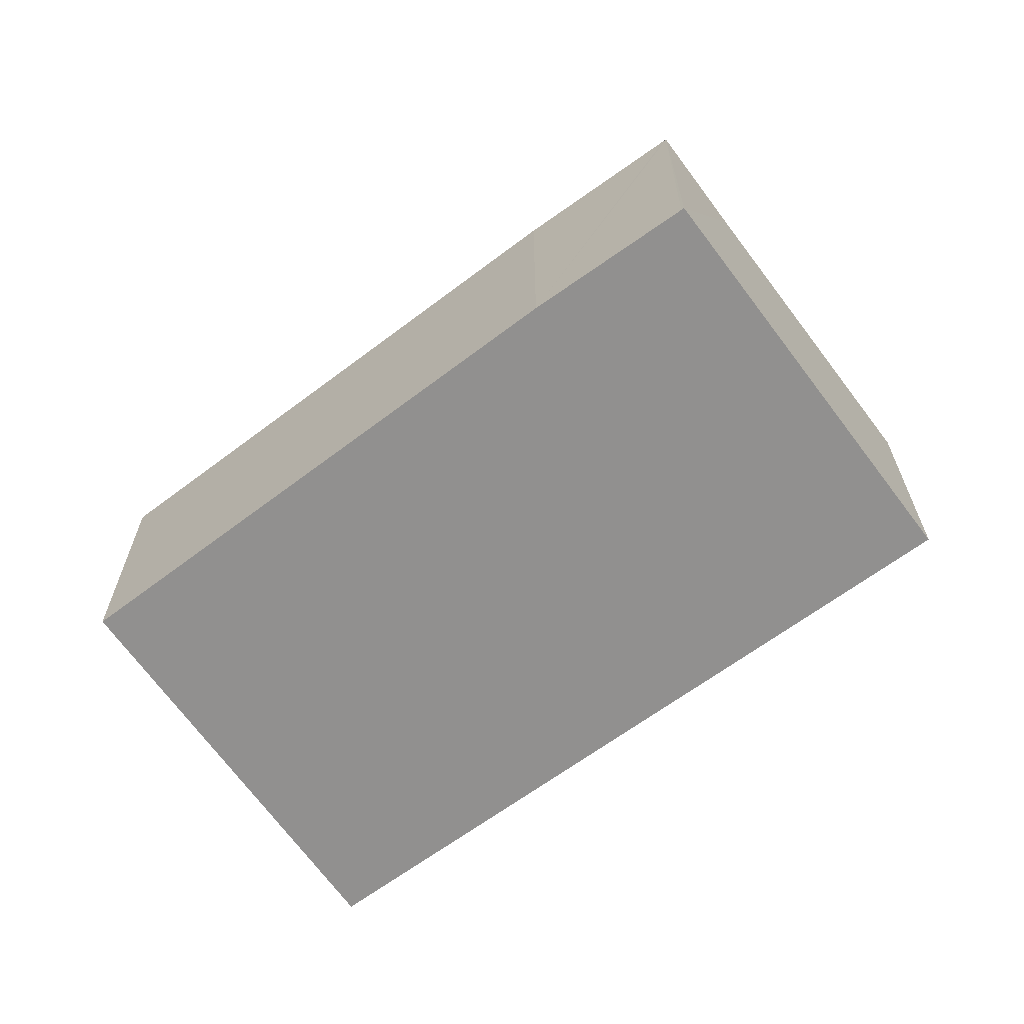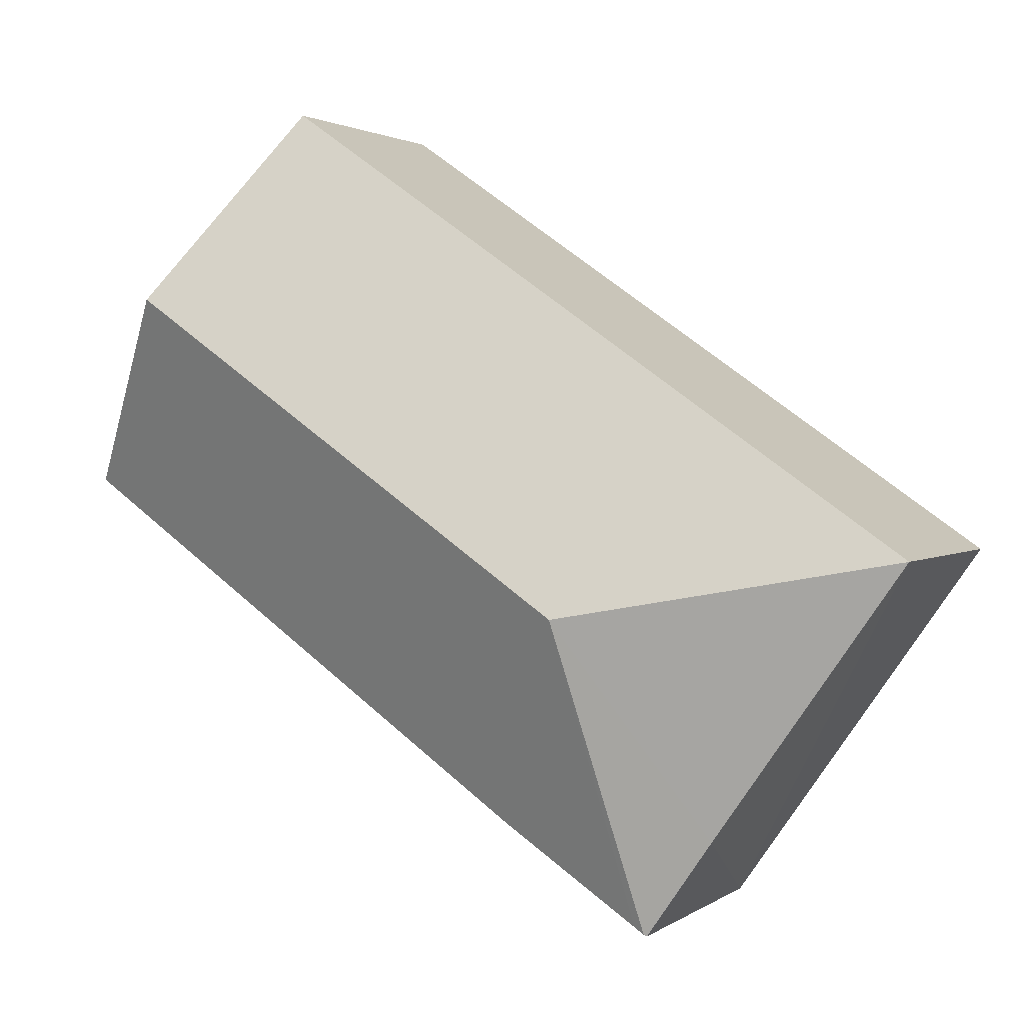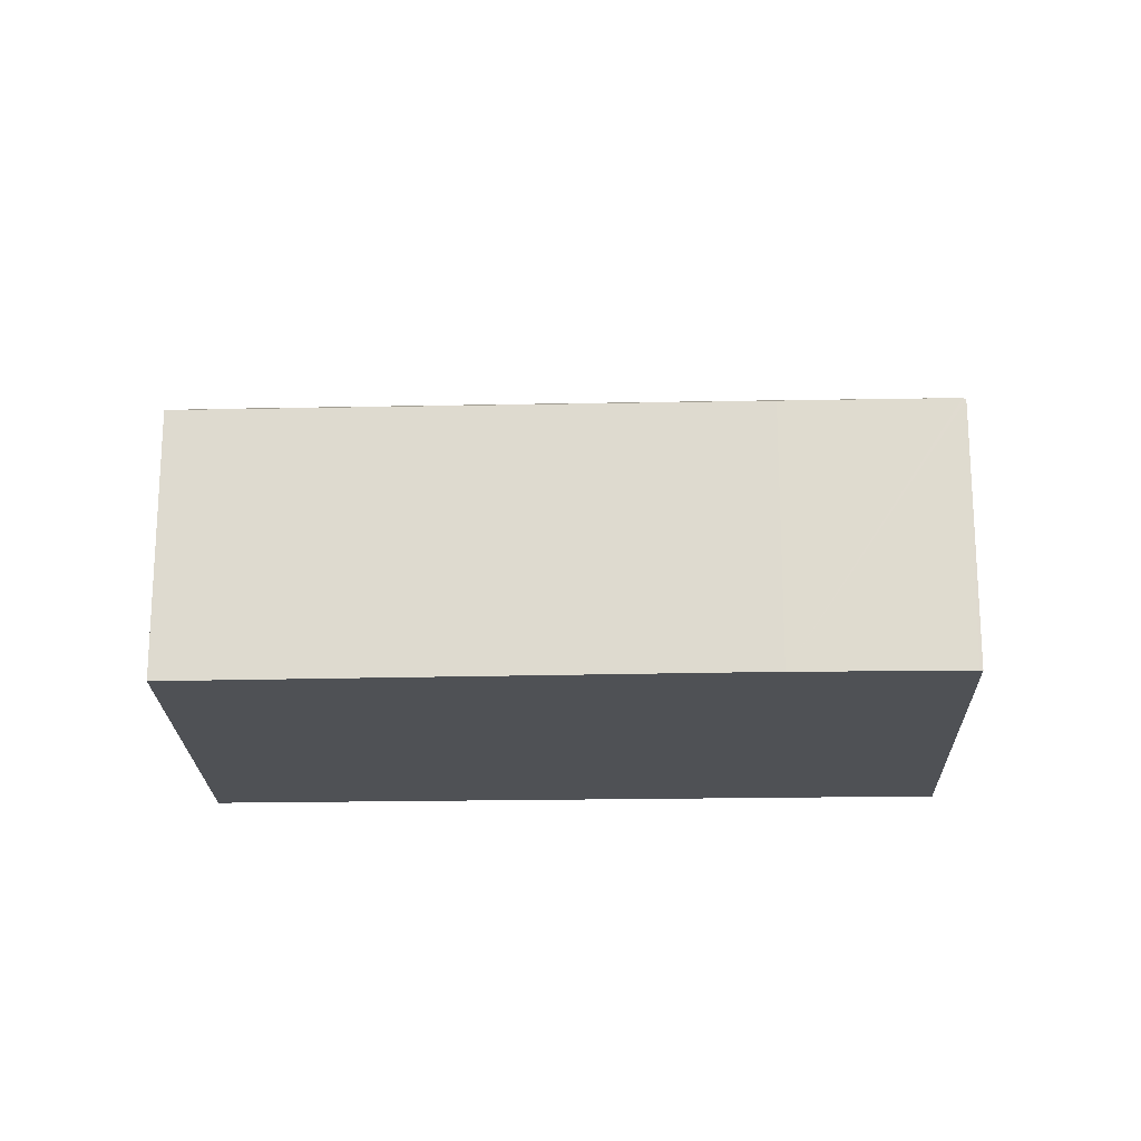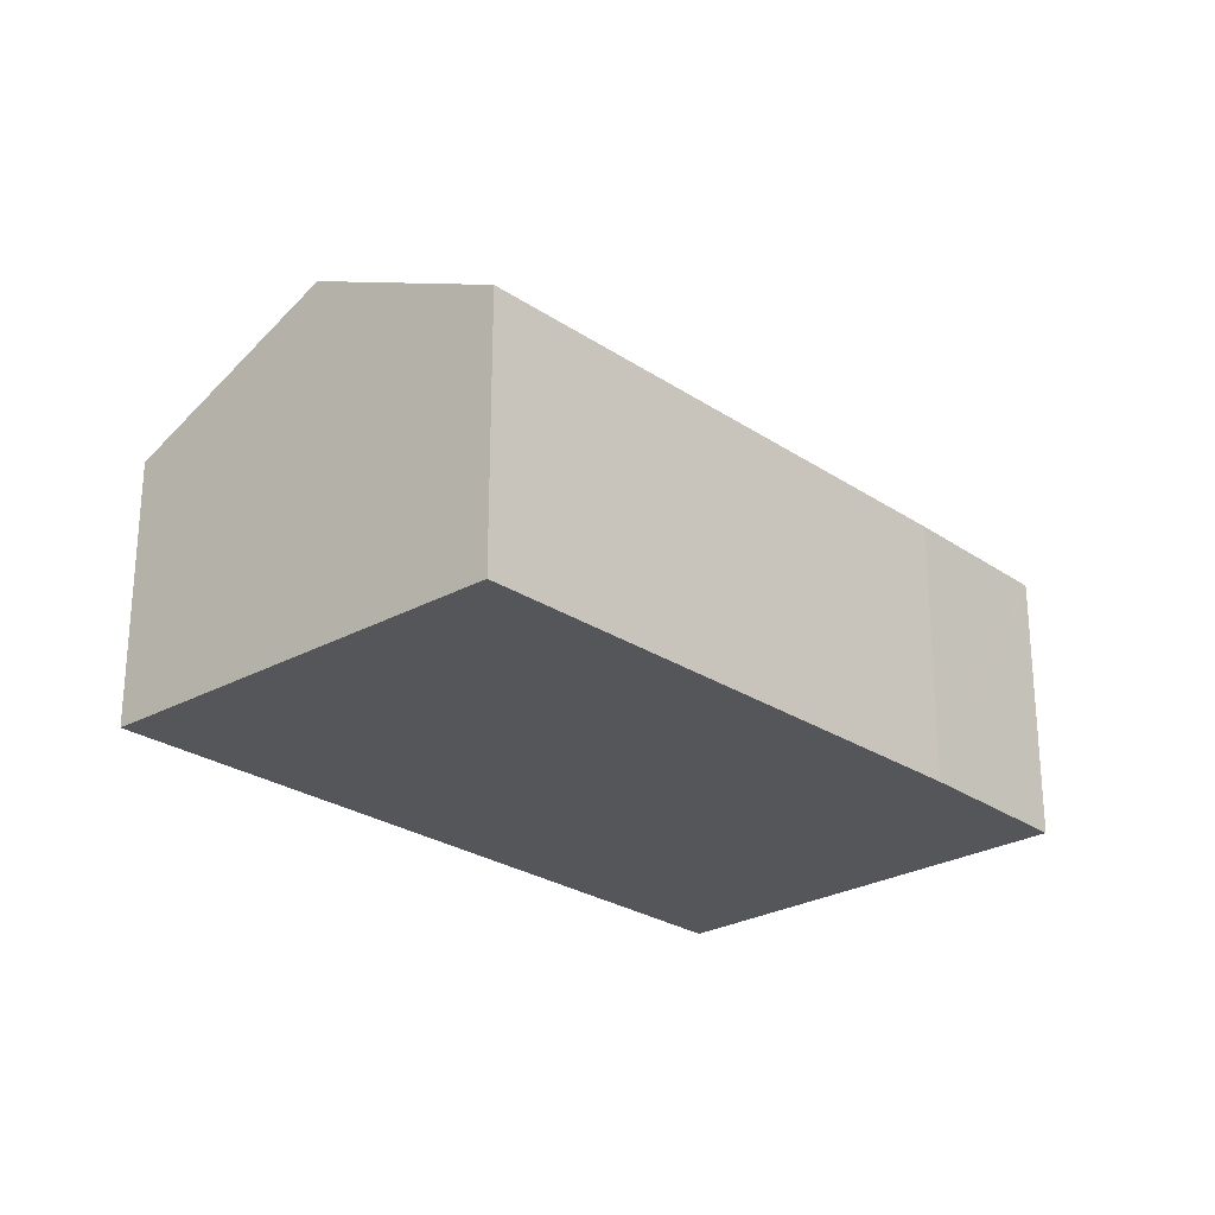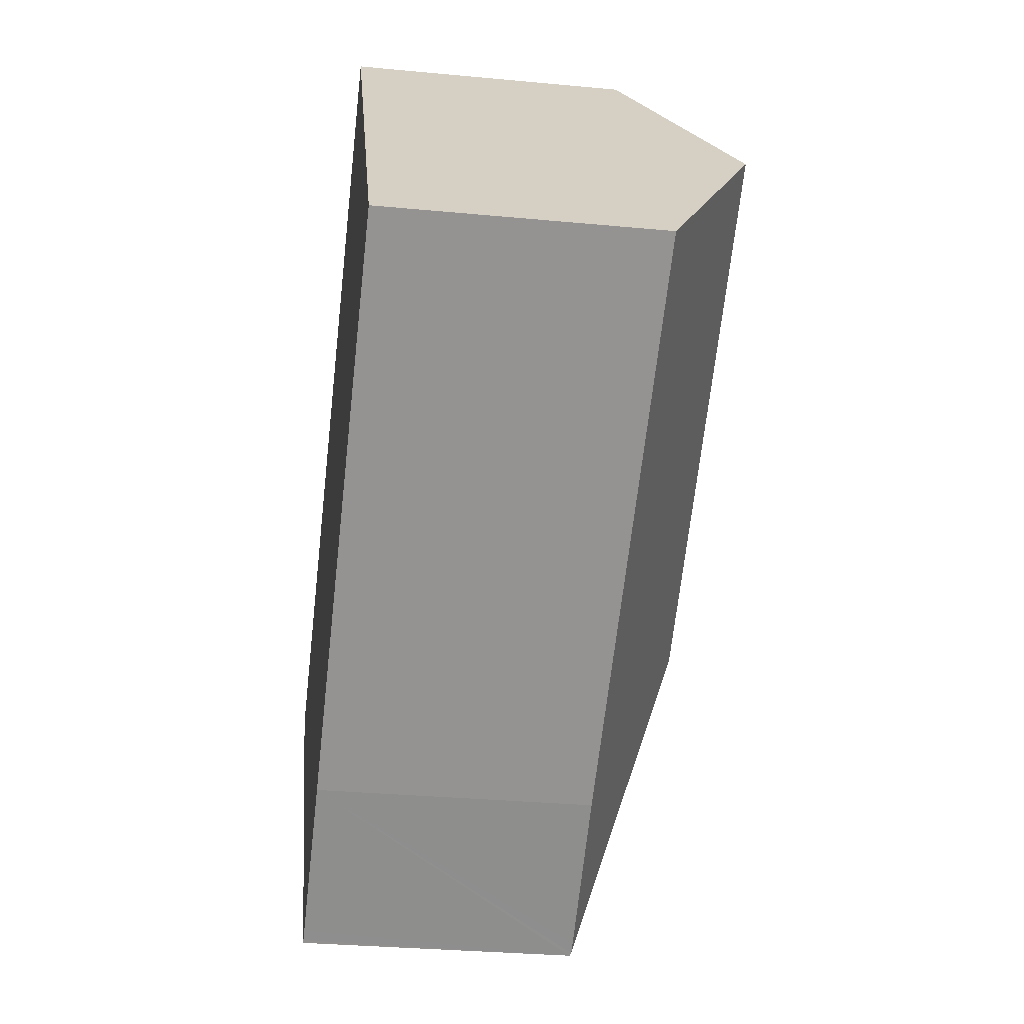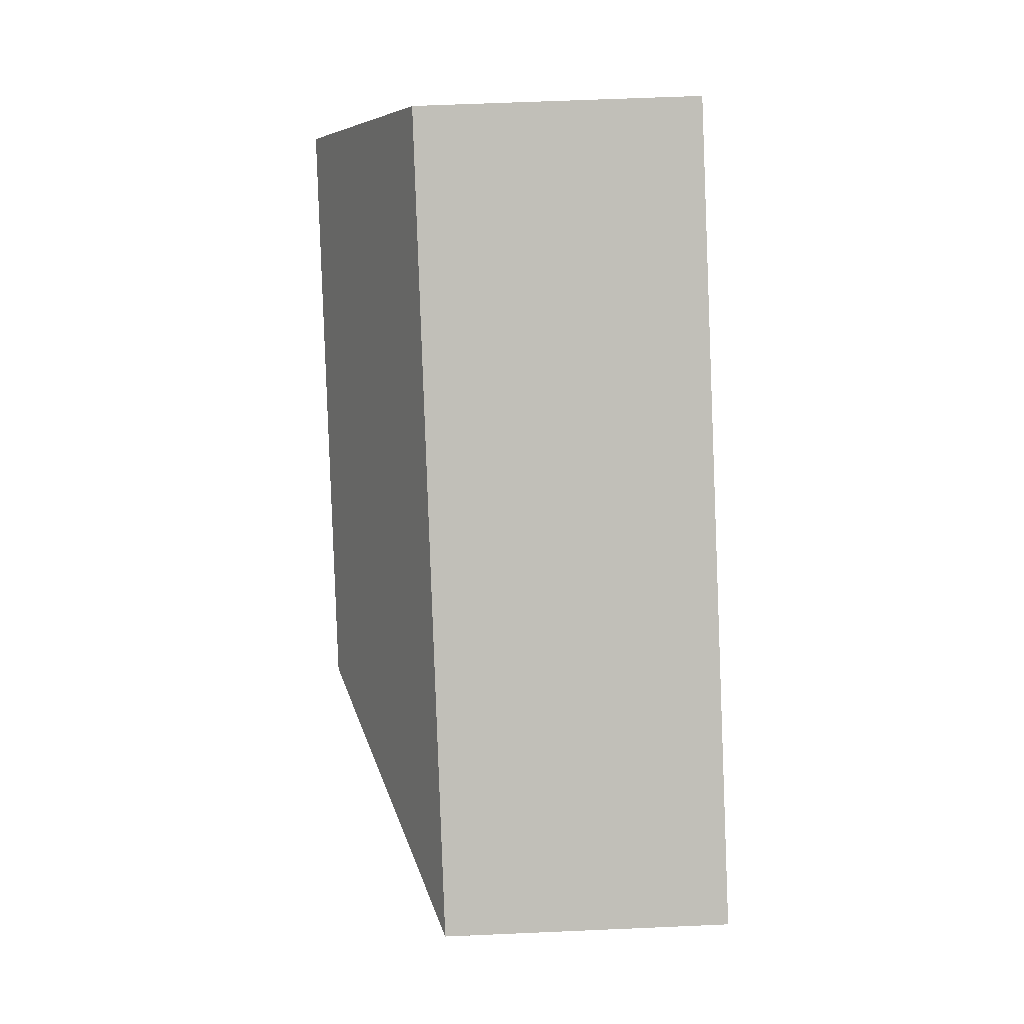
<metadata>
{"format":"obj","ext":"obj","renderer":"f3d","projection":"perspective","resolution":1024,"background":"white","views":[{"elev":-65.7,"azim":-178.1,"up":"+Y"},{"elev":1.9,"azim":-154.9,"up":"+Z"},{"elev":-20.0,"azim":147.4,"up":"+Y"},{"elev":-25.9,"azim":98.2,"up":"+Y"},{"elev":-31.2,"azim":82.3,"up":"+Z"},{"elev":59.3,"azim":-92.6,"up":"+Z"}]}
</metadata>
<code>
v  1.349 1.89 -1.923
v  1.836 1.898 -2.587
v  1.817 1.888 -2.6
v  2.228 2.605 -0.399
v  0 1.888 1.156e-16
v  5.369 2.605 1.781
v  4.499 1.888 3.122
v  6.213 1.909 0.48
v  2.865 1.887 -1.904
v  1.905 1.898 -2.541
v  1.817 1.592e-16 -2.6
v  0 0 0
v  1.349 1.177e-16 -1.923
v  4.499 -1.912e-16 3.122
v  5.369 -1.091e-16 1.781
v  6.213 -2.939e-17 0.48
v  2.865 1.166e-16 -1.904
v  1.905 1.556e-16 -2.541
v  1.836 1.584e-16 -2.587
g defaultobject
f 1 2 3
f 2 1 4
f 4 1 5
f 6 5 7
f 5 6 4
f 8 4 6
f 4 8 9
f 4 9 10
f 4 10 2
f 11 1 3
f 1 11 5
f 5 11 12
f 12 11 13
f 12 7 5
f 7 12 14
f 14 6 7
f 6 14 8
f 8 14 15
f 8 15 16
f 16 9 8
f 9 16 17
f 17 10 9
f 10 17 2
f 2 17 3
f 3 17 18
f 3 18 19
f 3 19 11
f 13 14 12
f 14 13 15
f 15 13 16
f 16 13 11
f 16 11 19
f 16 19 18
f 16 18 17

</code>
